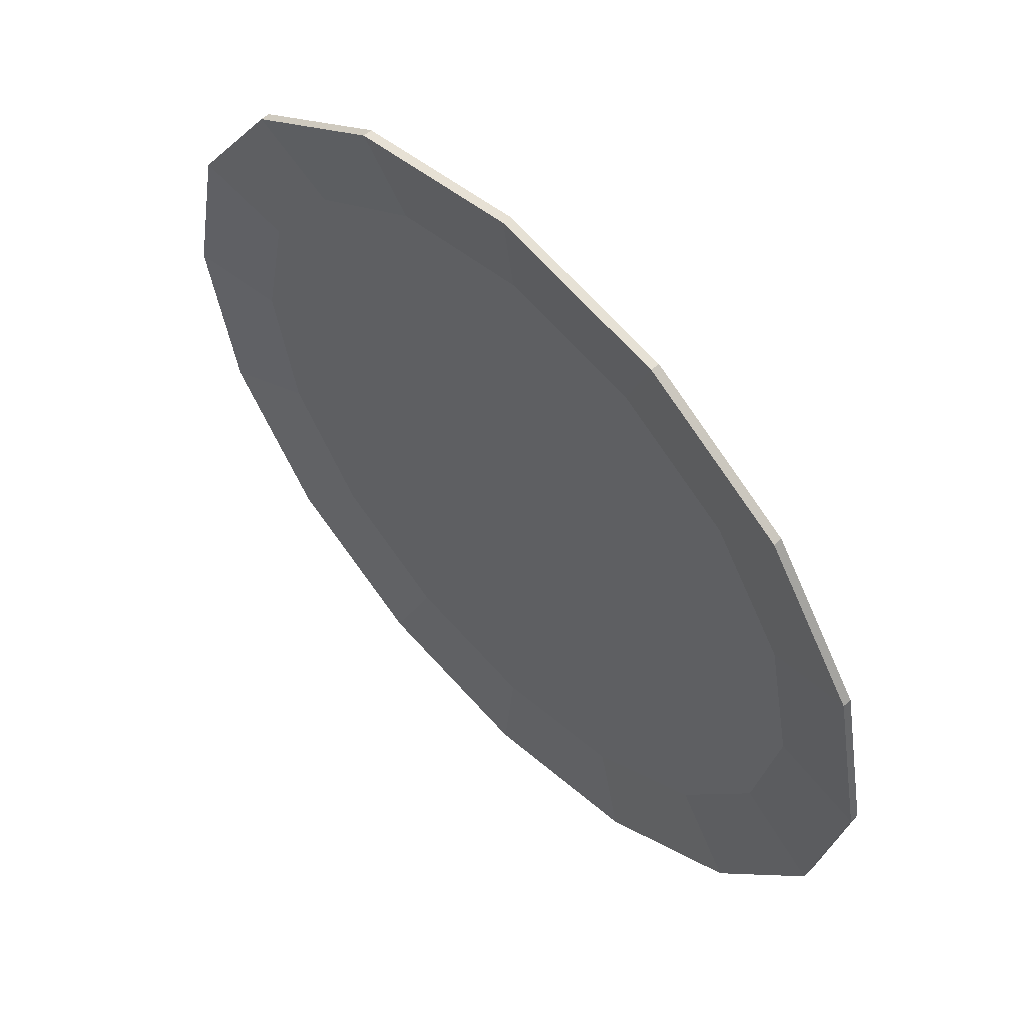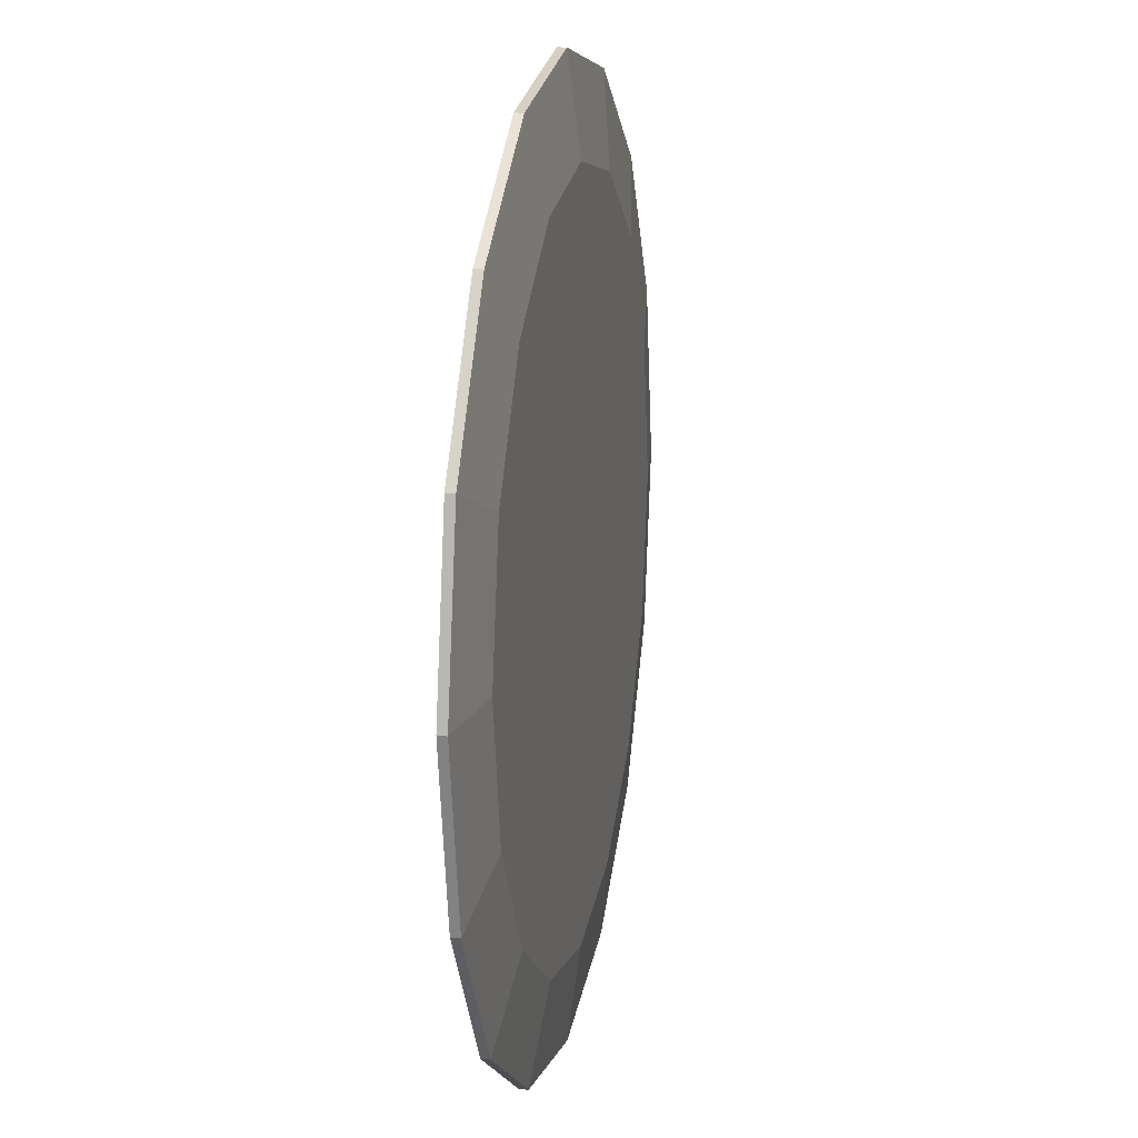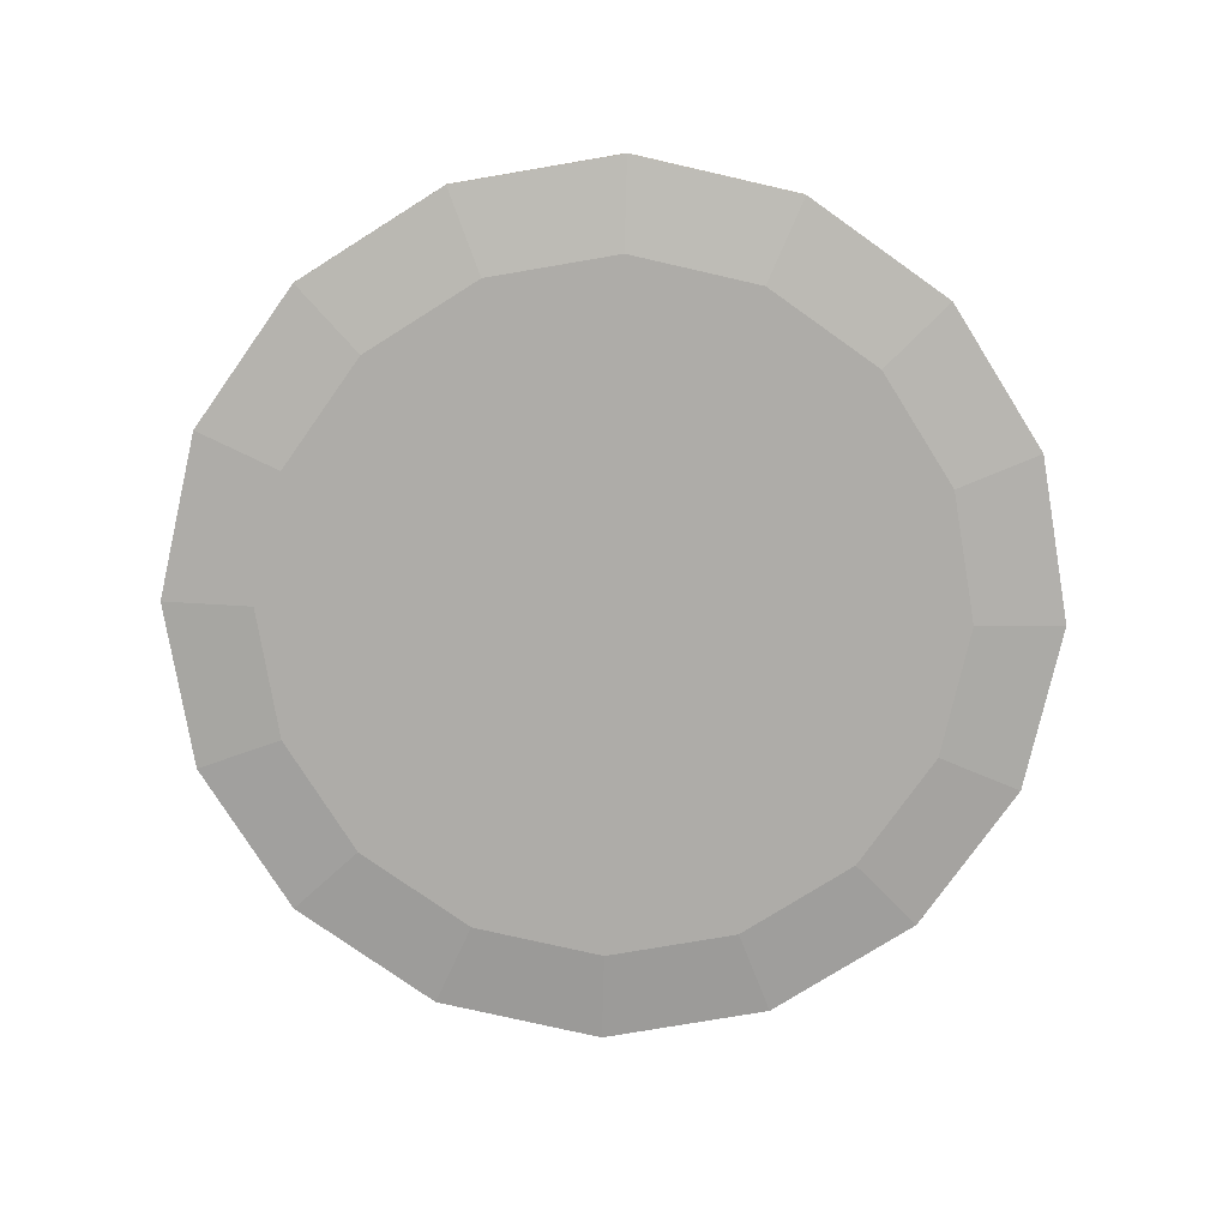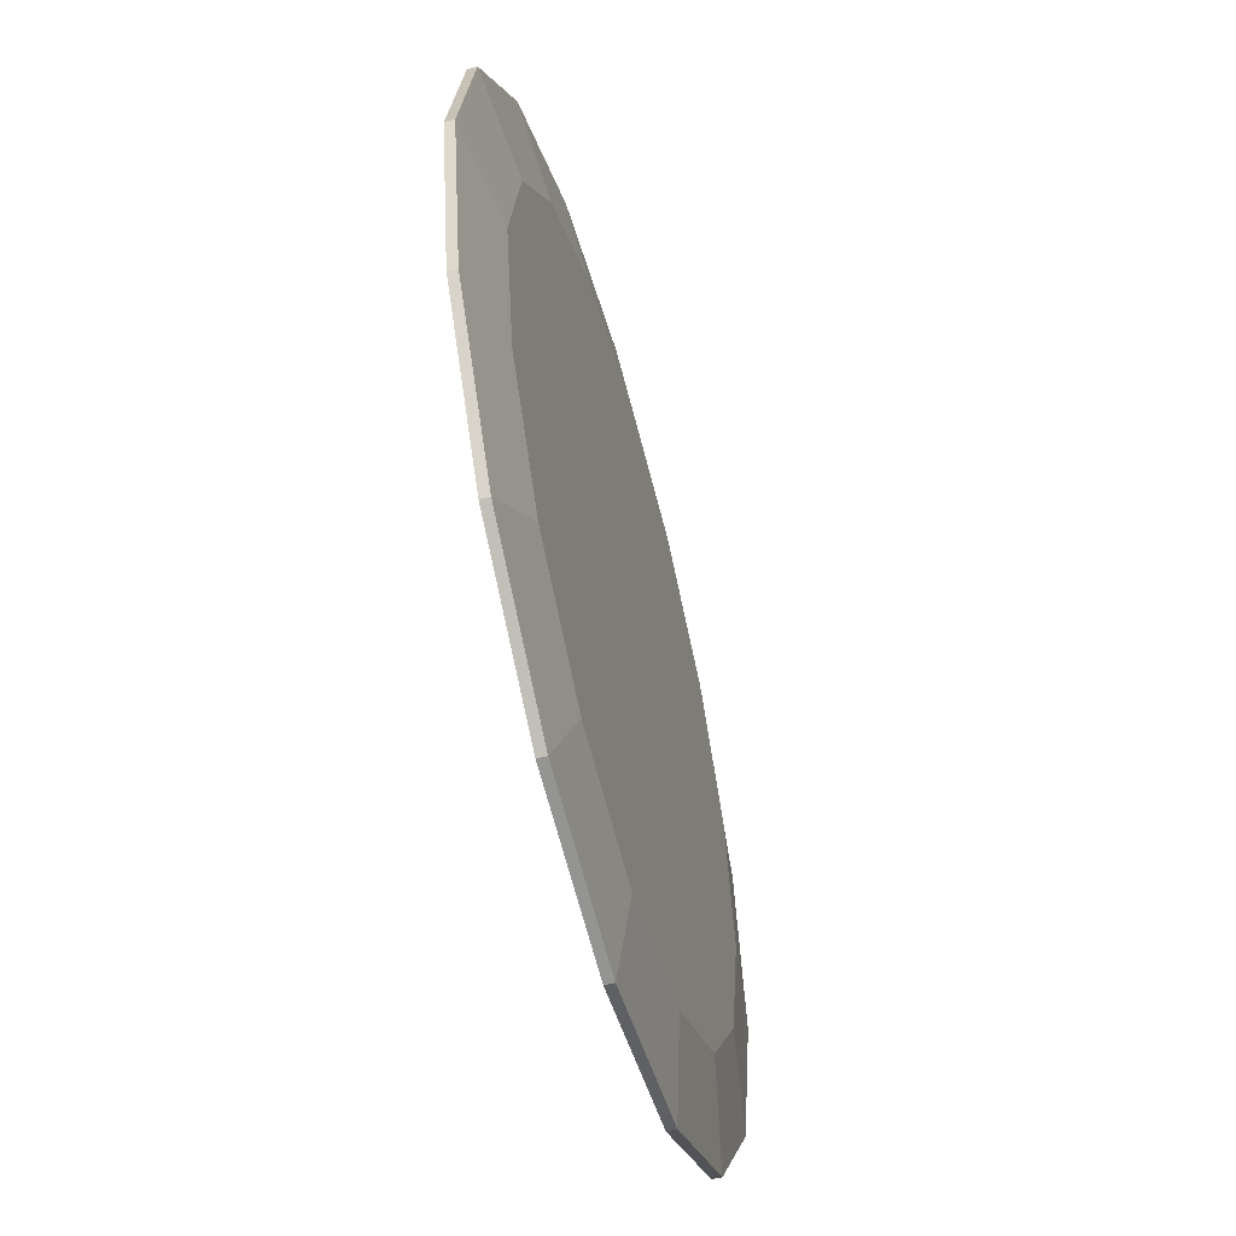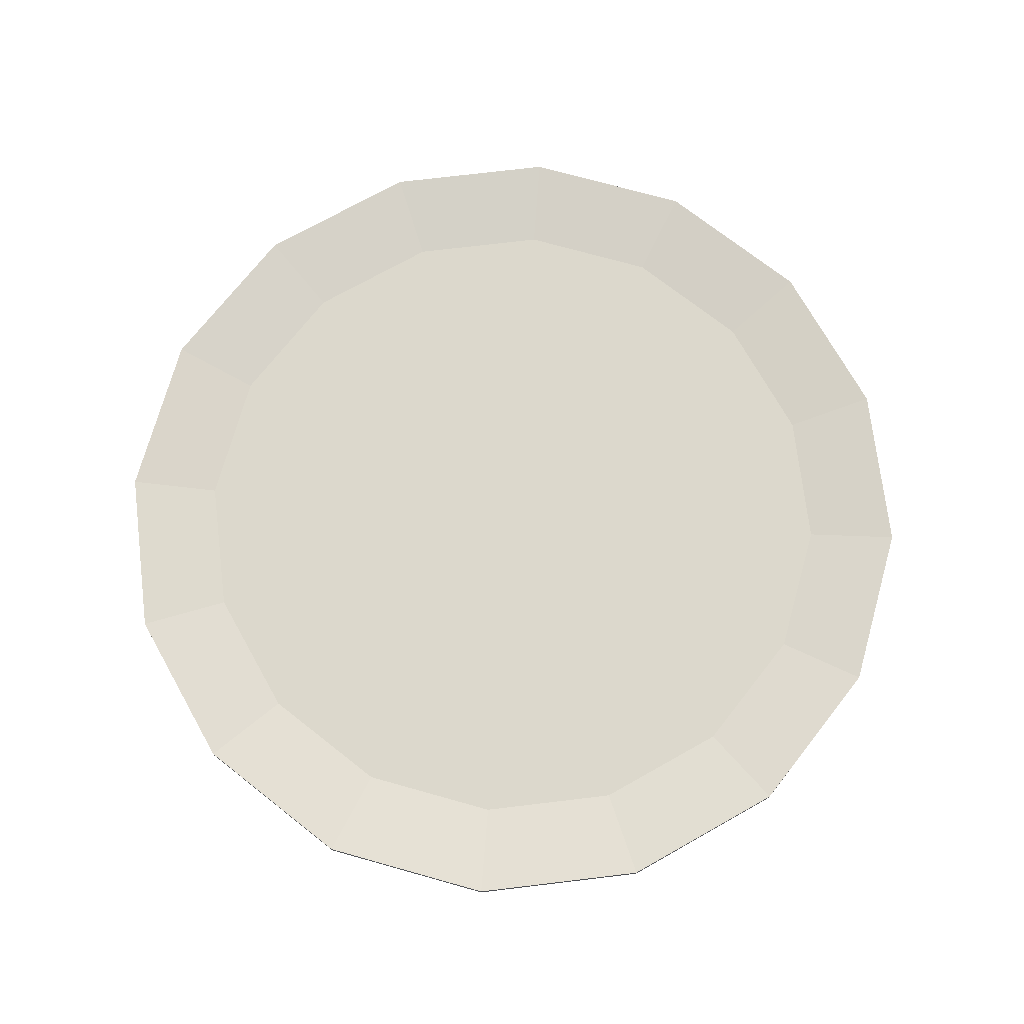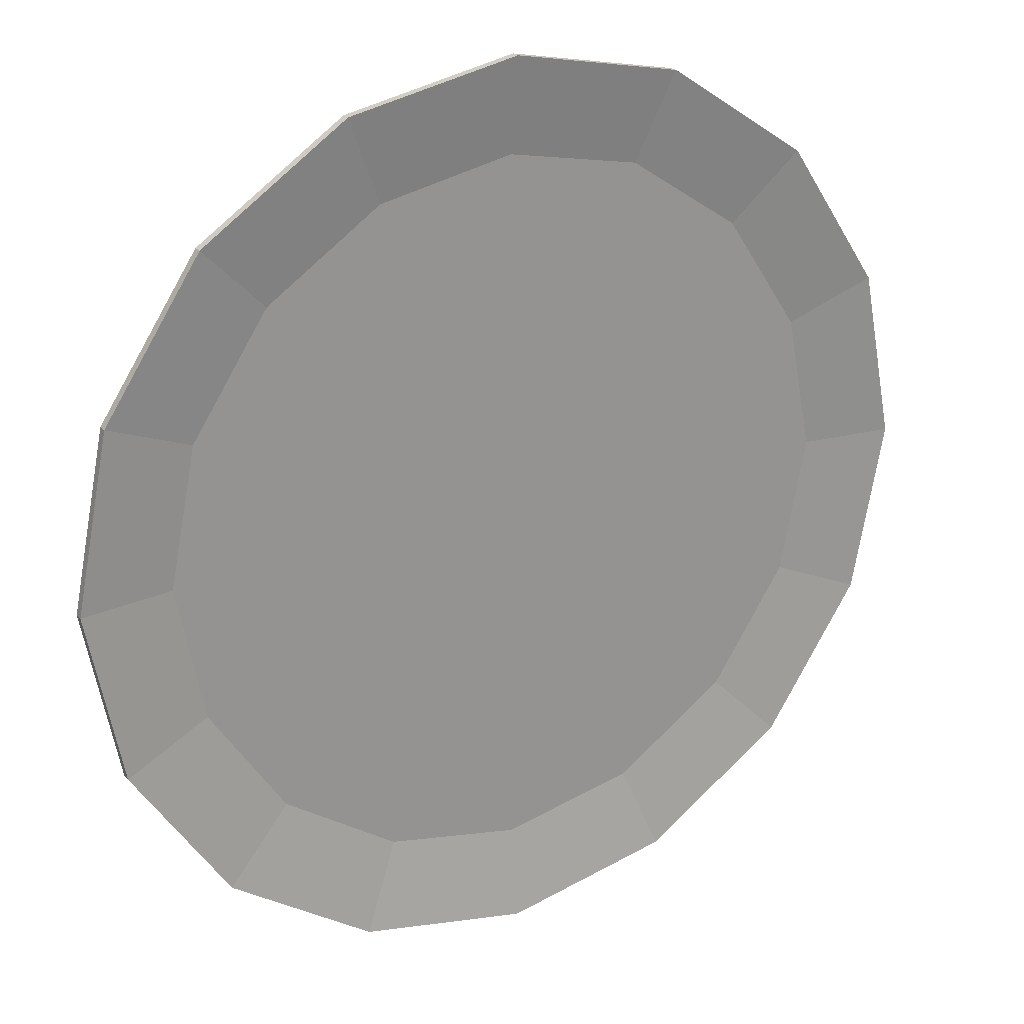
<metadata>
{"format":"obj","ext":"obj","renderer":"f3d","projection":"perspective","resolution":1024,"background":"white","views":[{"elev":57.3,"azim":-134.0,"up":"+Z"},{"elev":15.9,"azim":-79.0,"up":"+Z"},{"elev":-77.0,"azim":20.9,"up":"+Y"},{"elev":-56.5,"azim":-75.0,"up":"+Z"},{"elev":72.7,"azim":-18.1,"up":"+Y"},{"elev":23.3,"azim":149.3,"up":"+Z"}]}
</metadata>
<code>
o Plate_Circle
v 1.216 0.8024 -0.2764
v 1.13 0.8024 -0.2593
v 1.057 0.8024 -0.2107
v 1.008 0.8024 -0.1379
v 0.9914 0.8024 -0.05203
v 1.008 0.8024 0.03383
v 1.057 0.8024 0.1066
v 1.13 0.8024 0.1552
v 1.216 0.8024 0.1723
v 1.302 0.8024 0.1552
v 1.374 0.8024 0.1066
v 1.423 0.8024 0.03383
v 1.44 0.8024 -0.05203
v 1.423 0.8024 -0.1379
v 1.374 0.8024 -0.2107
v 1.302 0.8024 -0.2593
v 1.216 0.7963 -0.2295
v 1.148 0.7963 -0.216
v 1.09 0.7963 -0.1775
v 1.052 0.7963 -0.1199
v 1.038 0.7963 -0.05203
v 1.052 0.7963 0.01589
v 1.09 0.7963 0.07347
v 1.148 0.7963 0.1119
v 1.216 0.7963 0.1255
v 1.284 0.7963 0.1119
v 1.341 0.7963 0.07347
v 1.38 0.7963 0.01589
v 1.393 0.7963 -0.05203
v 1.38 0.7963 -0.1199
v 1.341 0.7963 -0.1775
v 1.284 0.7963 -0.216
v 1.216 0.7963 -0.05203
v 1.374 0.798 -0.2107
v 1.423 0.798 -0.1379
v 1.44 0.798 -0.05203
v 1.423 0.798 0.03383
v 1.374 0.798 0.1066
v 1.302 0.798 0.1552
v 1.216 0.798 0.1723
v 1.13 0.798 0.1552
v 1.057 0.798 0.1066
v 1.008 0.798 0.03383
v 0.9914 0.798 -0.05203
v 1.008 0.798 -0.1379
v 1.057 0.798 -0.2107
v 1.13 0.798 -0.2593
v 1.216 0.798 -0.2764
v 1.302 0.798 -0.2593
v 1.216 0.792 -0.2295
v 1.148 0.792 -0.216
v 1.09 0.792 -0.1775
v 1.052 0.792 -0.1199
v 1.038 0.792 -0.05203
v 1.052 0.792 0.01589
v 1.09 0.792 0.07347
v 1.148 0.792 0.1119
v 1.216 0.792 0.1255
v 1.284 0.792 0.1119
v 1.341 0.792 0.07347
v 1.38 0.792 0.01589
v 1.393 0.792 -0.05203
v 1.38 0.792 -0.1199
v 1.341 0.792 -0.1775
v 1.284 0.792 -0.216
v 1.216 0.792 -0.05203
f 25 8 9
f 18 1 2
f 17 16 1
f 10 25 9
f 19 2 3
f 27 10 11
f 20 3 4
f 28 11 12
f 21 4 5
f 13 28 12
f 22 5 6
f 30 13 14
f 23 6 7
f 31 14 15
f 24 7 8
f 32 15 16
f 31 33 30
f 24 33 23
f 32 33 31
f 25 33 24
f 18 33 17
f 17 33 32
f 26 33 25
f 19 33 18
f 27 33 26
f 20 33 19
f 28 33 27
f 21 33 20
f 29 33 28
f 22 33 21
f 30 33 29
f 23 33 22
f 41 58 40
f 48 51 47
f 49 50 48
f 40 59 39
f 47 52 46
f 39 60 38
f 46 53 45
f 38 61 37
f 45 54 44
f 36 61 62
f 44 55 43
f 36 63 35
f 43 56 42
f 35 64 34
f 42 57 41
f 34 65 49
f 64 63 66
f 57 56 66
f 65 64 66
f 58 57 66
f 51 50 66
f 50 65 66
f 59 58 66
f 52 51 66
f 60 59 66
f 53 52 66
f 61 60 66
f 54 53 66
f 62 61 66
f 55 54 66
f 63 62 66
f 56 55 66
f 8 40 9
f 1 47 2
f 16 48 1
f 9 39 10
f 2 46 3
f 10 38 11
f 3 45 4
f 11 37 12
f 4 44 5
f 12 36 13
f 5 43 6
f 13 35 14
f 6 42 7
f 14 34 15
f 7 41 8
f 15 49 16
f 25 24 8
f 18 17 1
f 17 32 16
f 10 26 25
f 19 18 2
f 27 26 10
f 20 19 3
f 28 27 11
f 21 20 4
f 13 29 28
f 22 21 5
f 30 29 13
f 23 22 6
f 31 30 14
f 24 23 7
f 32 31 15
f 41 57 58
f 48 50 51
f 49 65 50
f 40 58 59
f 47 51 52
f 39 59 60
f 46 52 53
f 38 60 61
f 45 53 54
f 36 37 61
f 44 54 55
f 36 62 63
f 43 55 56
f 35 63 64
f 42 56 57
f 34 64 65
f 8 41 40
f 1 48 47
f 16 49 48
f 9 40 39
f 2 47 46
f 10 39 38
f 3 46 45
f 11 38 37
f 4 45 44
f 12 37 36
f 5 44 43
f 13 36 35
f 6 43 42
f 14 35 34
f 7 42 41
f 15 34 49

</code>
